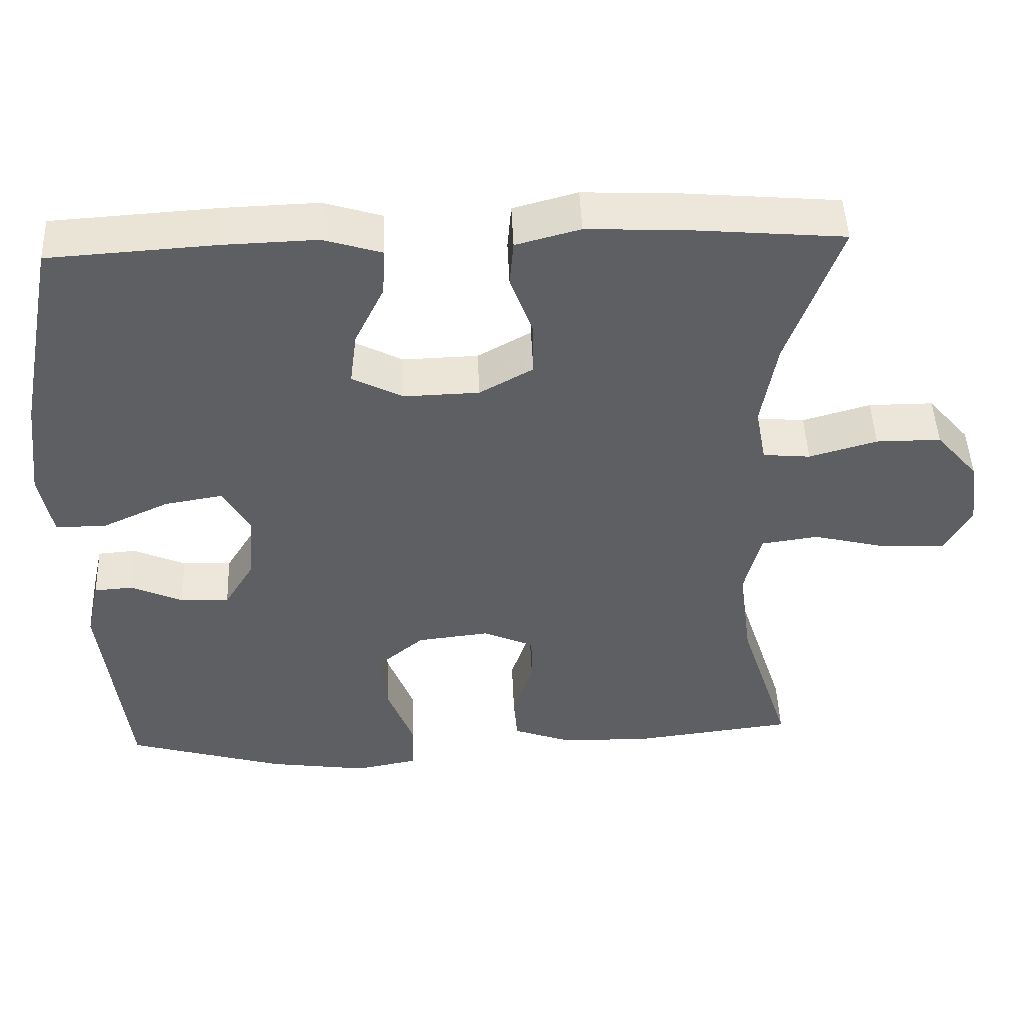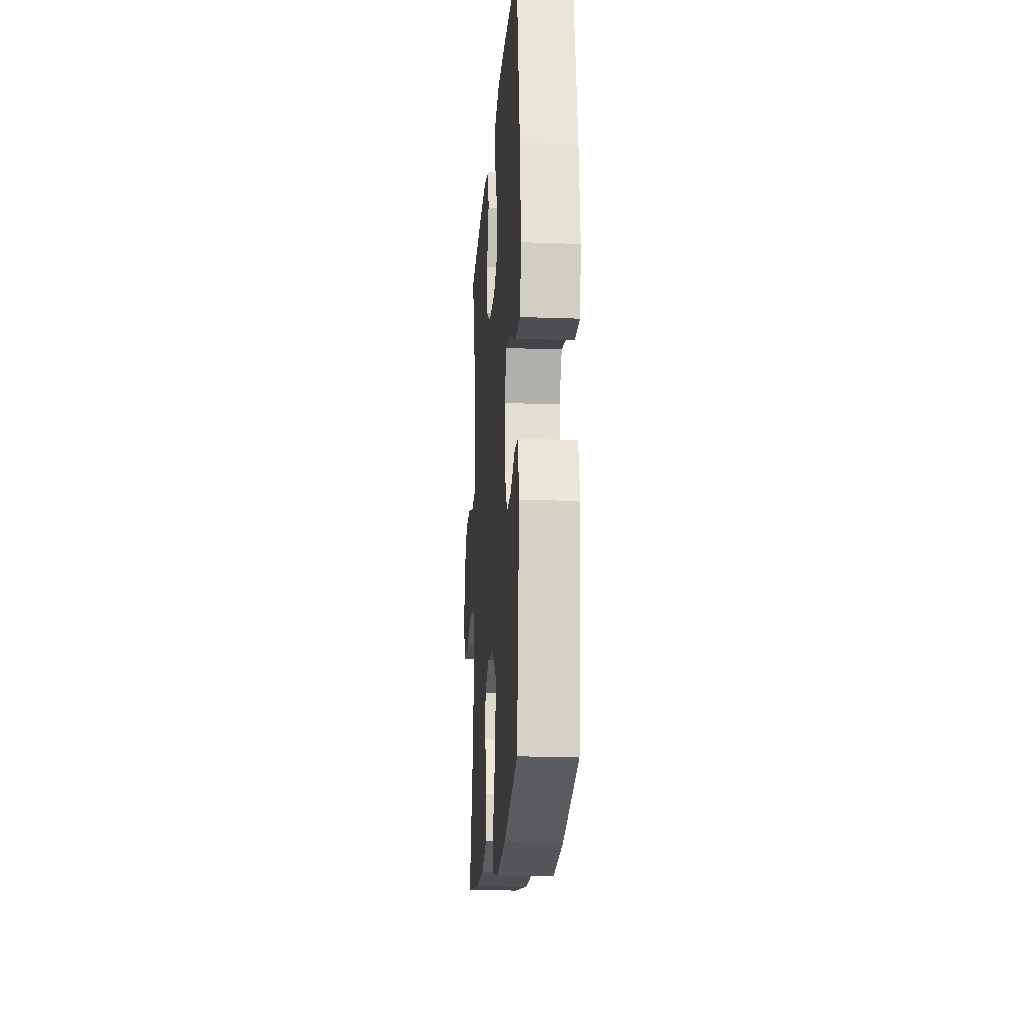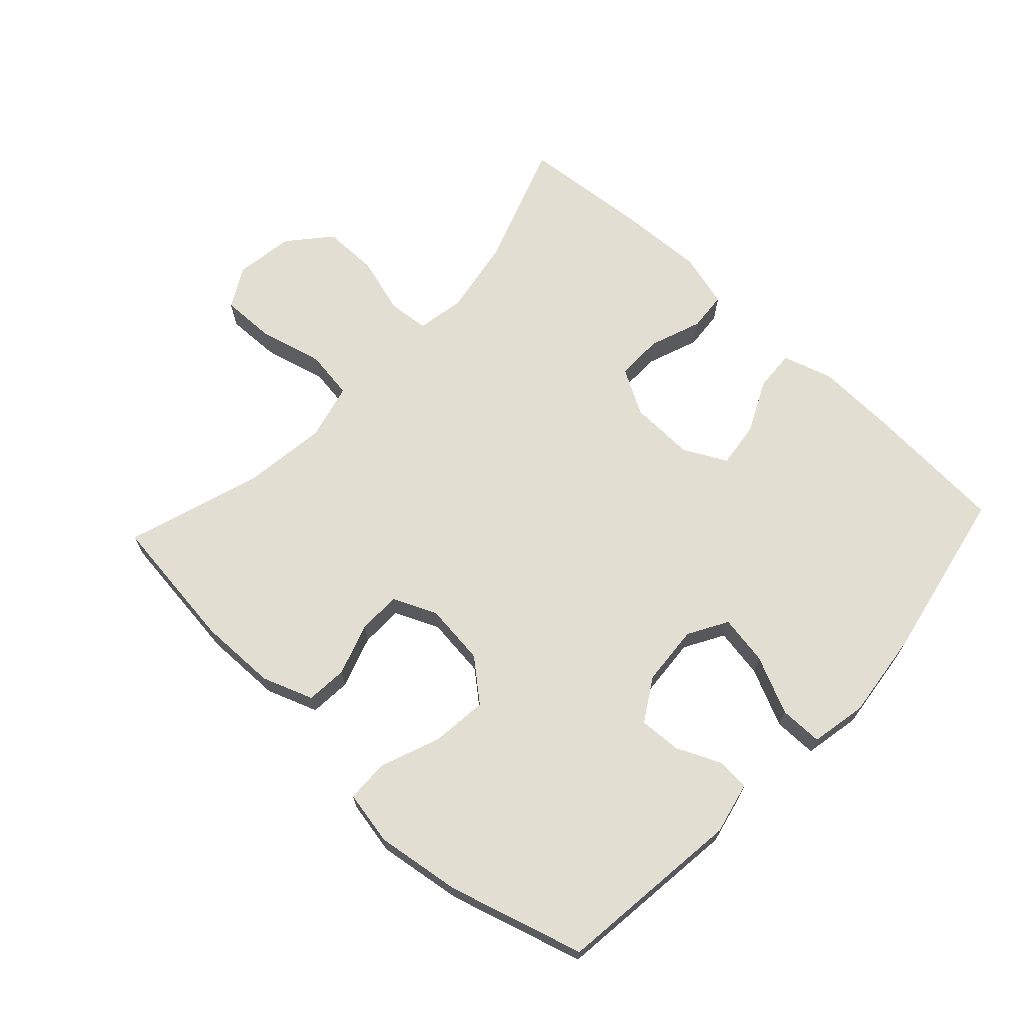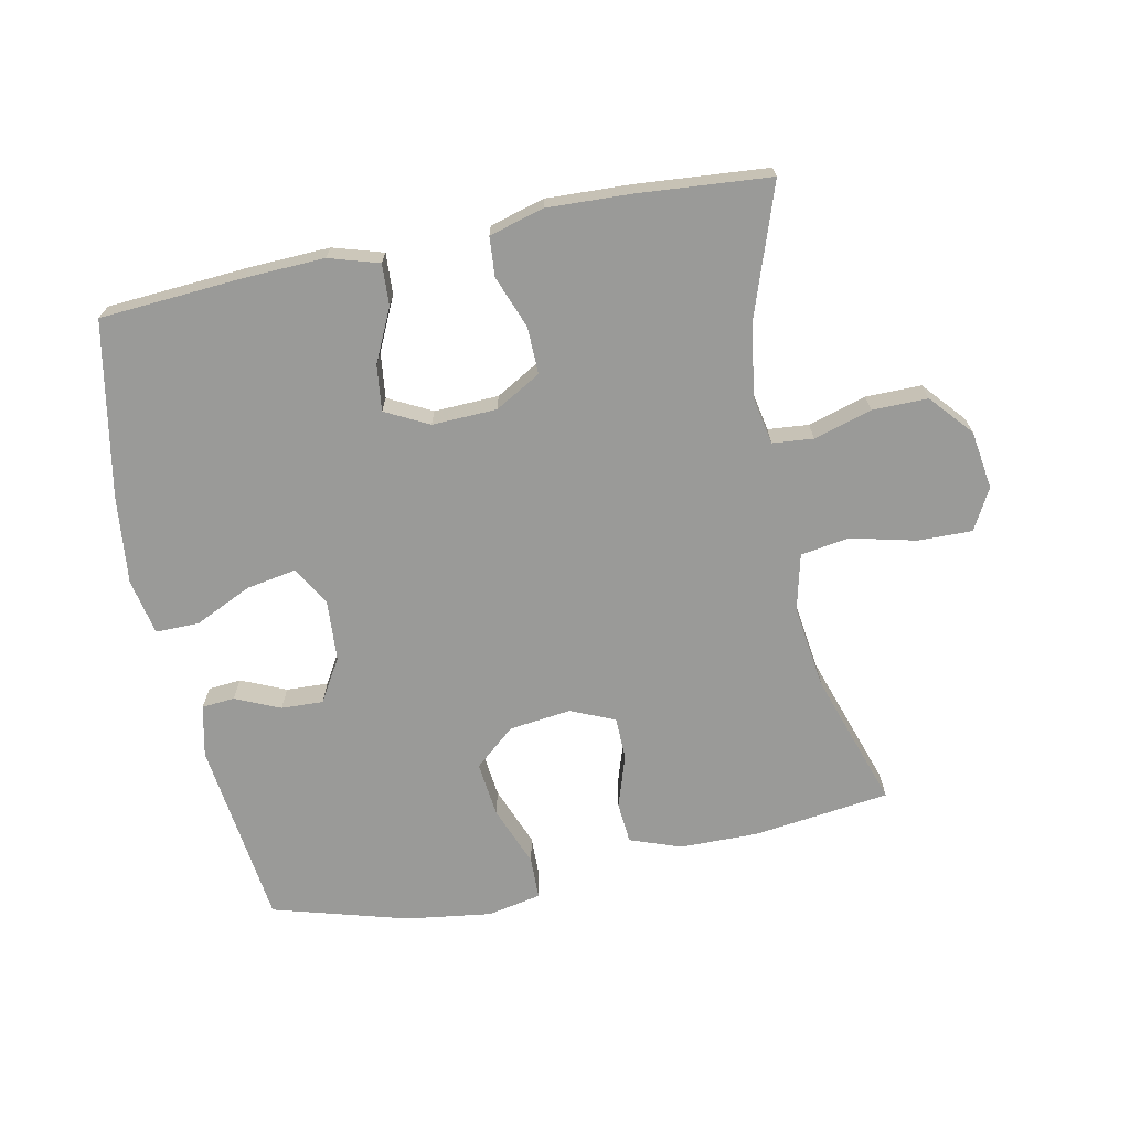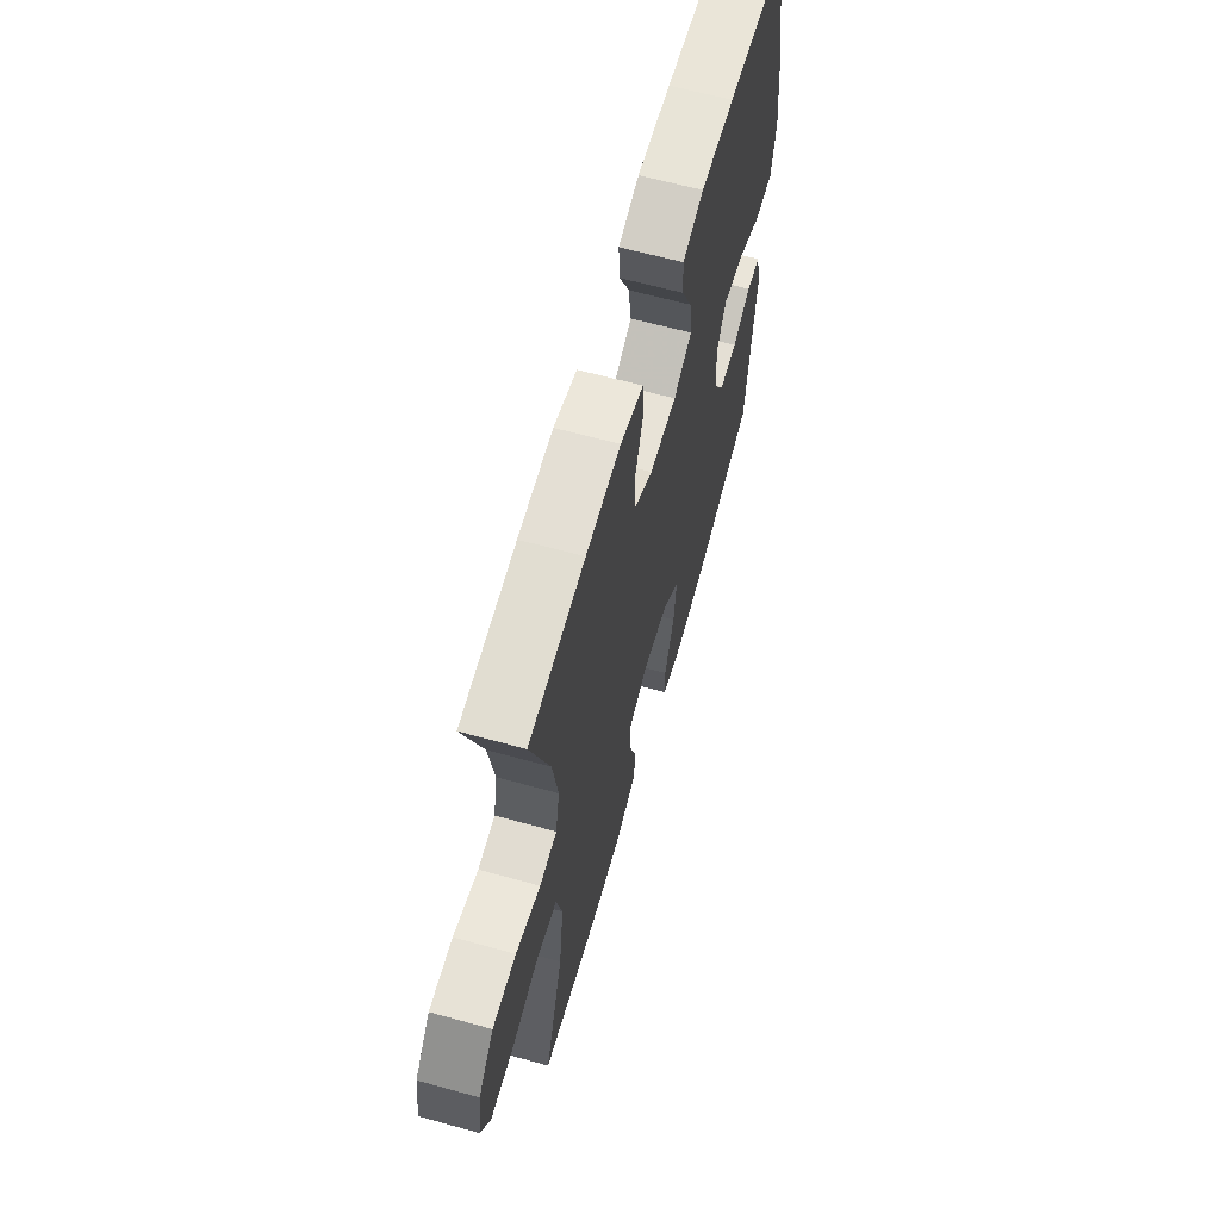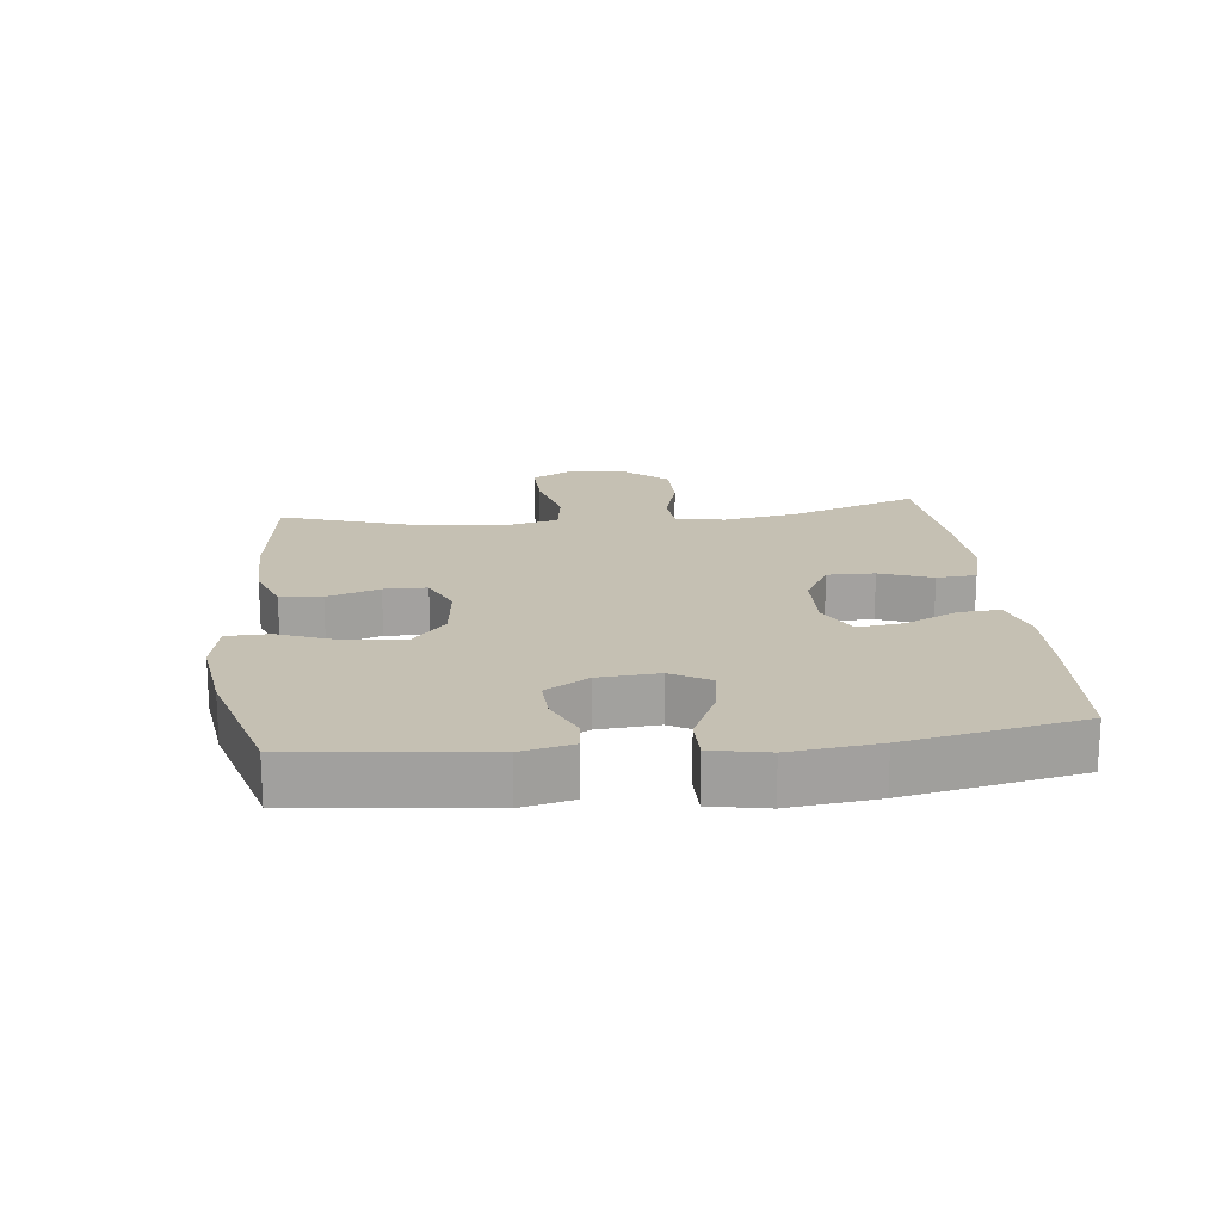
<metadata>
{"format":"obj","ext":"obj","renderer":"f3d","projection":"perspective","resolution":1024,"background":"white","views":[{"elev":47.7,"azim":-2.3,"up":"+Z"},{"elev":-17.7,"azim":-94.0,"up":"+Z"},{"elev":68.0,"azim":-137.0,"up":"+Y"},{"elev":-69.2,"azim":11.9,"up":"+Y"},{"elev":63.4,"azim":105.6,"up":"+Z"},{"elev":18.1,"azim":-96.3,"up":"+Y"}]}
</metadata>
<code>
v 0.5 0.07 0.5
v 0.43 0.07 0.302
v 0.41 0.07 0.186
v 0.424 0.07 0.111
v 0.487 0.07 0.105
v 0.577 0.07 0.131
v 0.663 0.07 0.131
v 0.719 0.07 0.066
v 0.732 0.07 -0.025
v 0.697 0.07 -0.088
v 0.613 0.07 -0.086
v 0.513 0.07 -0.061
v 0.437 0.07 -0.072
v 0.415 0.07 -0.16
v 0.432 0.07 -0.29
v 0.5 0.07 -0.5
v 0.288 0.07 -0.526
v 0.167 0.07 -0.524
v 0.088 0.07 -0.495
v 0.083 0.07 -0.431
v 0.11 0.07 -0.35
v 0.109 0.07 -0.284
v 0.041 0.07 -0.254
v -0.055 0.07 -0.265
v -0.118 0.07 -0.318
v -0.109 0.07 -0.404
v -0.073 0.07 -0.498
v -0.075 0.07 -0.564
v -0.159 0.07 -0.58
v -0.291 0.07 -0.561
v -0.5 0.07 -0.5
v -0.534 0.07 -0.21
v -0.516 0.07 -0.13
v -0.465 0.07 -0.126
v -0.396 0.07 -0.157
v -0.331 0.07 -0.16
v -0.291 0.07 -0.094
v -0.284 0.07 0
v -0.319 0.07 0.061
v -0.396 0.07 0.048
v -0.485 0.07 0.007
v -0.552 0.07 0.007
v -0.569 0.07 0.094
v -0.553 0.07 0.23
v -0.5 0.07 0.5
v -0.279 0.07 0.514
v -0.155 0.07 0.518
v -0.078 0.07 0.494
v -0.082 0.07 0.43
v -0.121 0.07 0.349
v -0.13 0.07 0.278
v -0.063 0.07 0.243
v 0.037 0.07 0.246
v 0.108 0.07 0.286
v 0.107 0.07 0.359
v 0.077 0.07 0.44
v 0.082 0.07 0.501
v 0.167 0.07 0.524
v 0.295 0.07 0.518
v 0.5 0 0.5
v 0.43 0 0.302
v 0.41 0 0.186
v 0.424 0 0.111
v 0.487 0 0.105
v 0.577 0 0.131
v 0.663 0 0.131
v 0.719 0 0.066
v 0.732 0 -0.025
v 0.697 0 -0.088
v 0.613 0 -0.086
v 0.513 0 -0.061
v 0.437 0 -0.072
v 0.415 0 -0.16
v 0.432 0 -0.29
v 0.5 0 -0.5
v 0.288 0 -0.526
v 0.167 0 -0.524
v 0.088 0 -0.495
v 0.083 0 -0.431
v 0.11 0 -0.35
v 0.109 0 -0.284
v 0.041 0 -0.254
v -0.055 0 -0.265
v -0.118 0 -0.318
v -0.109 0 -0.404
v -0.073 0 -0.498
v -0.075 0 -0.564
v -0.159 0 -0.58
v -0.291 0 -0.561
v -0.5 0 -0.5
v -0.534 0 -0.21
v -0.516 0 -0.13
v -0.465 0 -0.126
v -0.396 0 -0.157
v -0.331 0 -0.16
v -0.291 0 -0.094
v -0.284 0 0
v -0.319 0 0.061
v -0.396 0 0.048
v -0.485 0 0.007
v -0.552 0 0.007
v -0.569 0 0.094
v -0.553 0 0.23
v -0.5 0 0.5
v -0.279 0 0.514
v -0.155 0 0.518
v -0.078 0 0.494
v -0.082 0 0.43
v -0.121 0 0.349
v -0.13 0 0.278
v -0.063 0 0.243
v 0.037 0 0.246
v 0.108 0 0.286
v 0.107 0 0.359
v 0.077 0 0.44
v 0.082 0 0.501
v 0.167 0 0.524
v 0.295 0 0.518
f 59 1 2
f 58 59 2
f 57 58 2
f 56 57 2
f 55 56 2
f 54 55 2 3
f 53 54 3 4
f 52 53 4
f 48 49 50
f 47 48 50
f 46 47 50
f 45 46 50
f 44 45 50
f 43 44 50
f 42 43 50
f 41 42 50
f 40 41 50
f 39 40 50 51
f 38 39 51 52
f 33 34 35
f 32 33 35
f 31 32 35
f 30 31 35
f 29 30 35
f 28 29 35
f 27 28 35
f 26 27 35
f 25 26 35 36
f 24 25 36 37
f 19 20 21
f 18 19 21
f 17 18 21
f 16 17 21
f 15 16 21
f 14 15 21 22
f 13 14 22 23
f 10 11 12
f 9 10 12
f 8 9 12
f 7 8 12
f 6 7 12
f 5 6 12
f 4 5 12 13
f 37 38 52
f 24 37 52
f 23 24 52
f 13 23 52
f 4 13 52
f 61 60 118
f 61 118 117
f 61 117 116
f 61 116 115
f 61 115 114
f 62 61 114 113
f 63 62 113 112
f 63 112 111
f 109 108 107
f 109 107 106
f 109 106 105
f 109 105 104
f 109 104 103
f 109 103 102
f 109 102 101
f 109 101 100
f 109 100 99
f 110 109 99 98
f 111 110 98 97
f 94 93 92
f 94 92 91
f 94 91 90
f 94 90 89
f 94 89 88
f 94 88 87
f 94 87 86
f 94 86 85
f 95 94 85 84
f 96 95 84 83
f 80 79 78
f 80 78 77
f 80 77 76
f 80 76 75
f 80 75 74
f 81 80 74 73
f 82 81 73 72
f 71 70 69
f 71 69 68
f 71 68 67
f 71 67 66
f 71 66 65
f 71 65 64
f 72 71 64 63
f 111 97 96
f 111 96 83
f 111 83 82
f 111 82 72
f 111 72 63
f 1 60 61 2
f 2 61 62 3
f 3 62 63 4
f 4 63 64 5
f 5 64 65 6
f 6 65 66 7
f 7 66 67 8
f 8 67 68 9
f 9 68 69 10
f 10 69 70 11
f 11 70 71 12
f 12 71 72 13
f 13 72 73 14
f 14 73 74 15
f 15 74 75 16
f 16 75 76 17
f 17 76 77 18
f 18 77 78 19
f 19 78 79 20
f 20 79 80 21
f 21 80 81 22
f 22 81 82 23
f 23 82 83 24
f 24 83 84 25
f 25 84 85 26
f 26 85 86 27
f 27 86 87 28
f 28 87 88 29
f 29 88 89 30
f 30 89 90 31
f 31 90 91 32
f 32 91 92 33
f 33 92 93 34
f 34 93 94 35
f 35 94 95 36
f 36 95 96 37
f 37 96 97 38
f 38 97 98 39
f 39 98 99 40
f 40 99 100 41
f 41 100 101 42
f 42 101 102 43
f 43 102 103 44
f 44 103 104 45
f 45 104 105 46
f 46 105 106 47
f 47 106 107 48
f 48 107 108 49
f 49 108 109 50
f 50 109 110 51
f 51 110 111 52
f 52 111 112 53
f 53 112 113 54
f 54 113 114 55
f 55 114 115 56
f 56 115 116 57
f 57 116 117 58
f 58 117 118 59
f 59 118 60 1

</code>
